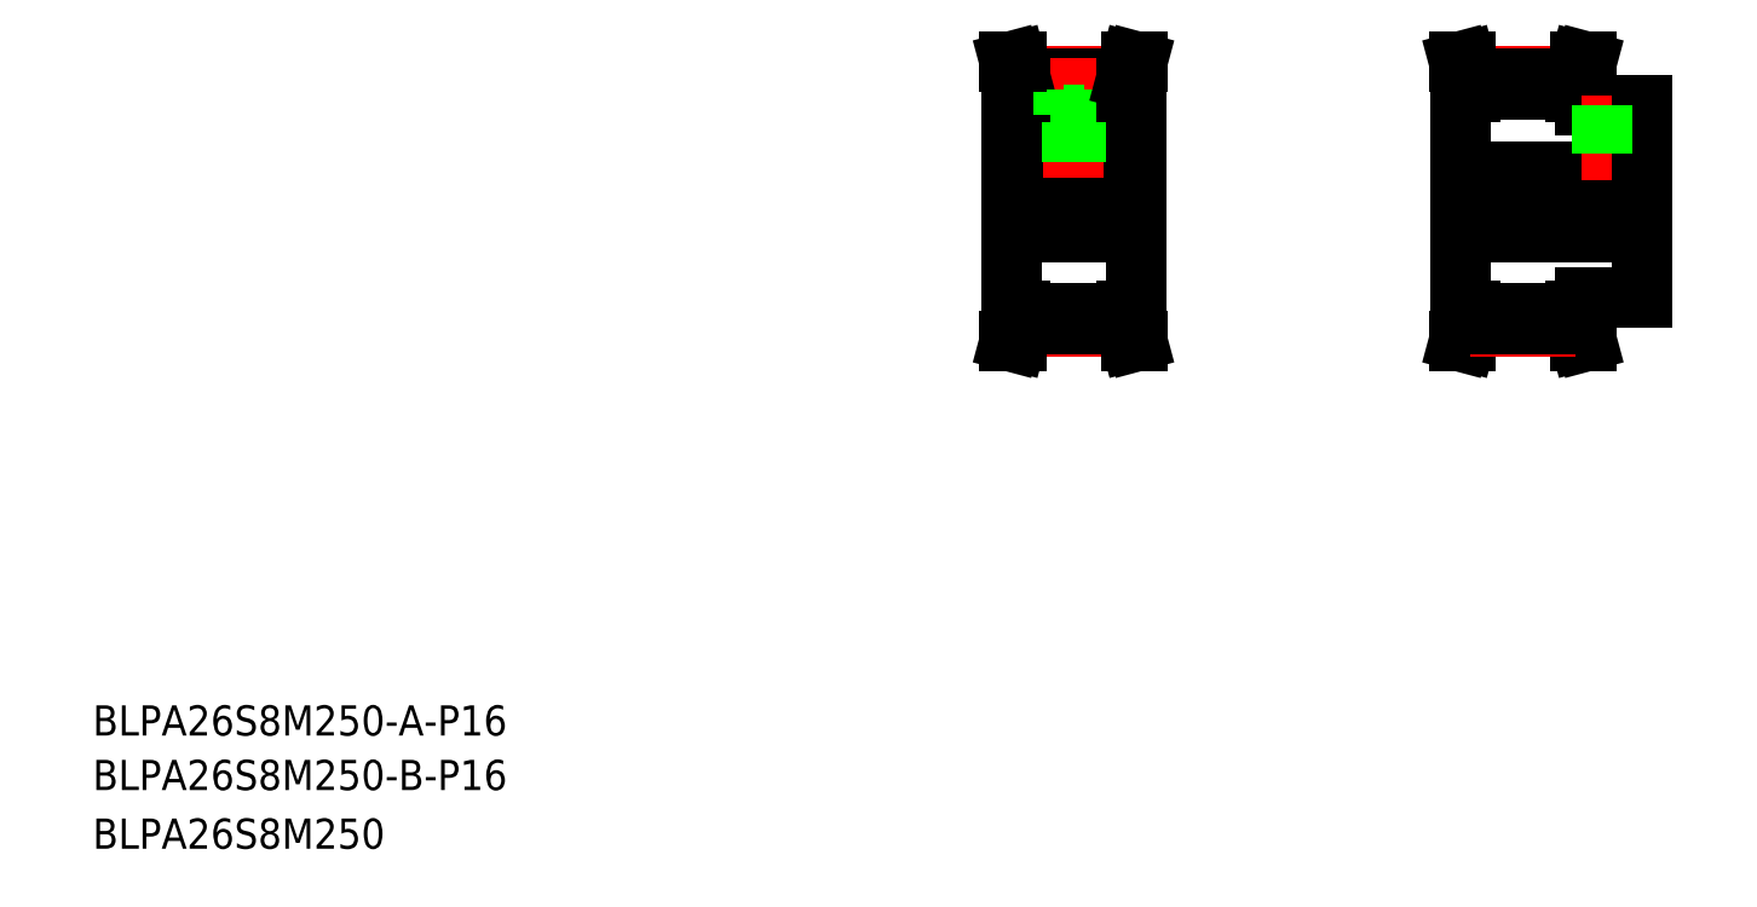
<metadata>
{"format":"dxf","ext":"dxf","renderer":"ezdxf+matplotlib","layout":"modelspace","background":"white","min_lineweight":24,"dpi":150}
</metadata>
<code>
0
SECTION
2
ENTITIES
0
LINE
8
CENTER
10
377.5
20
191.6
30
0
11
435.5
21
191.6
31
0
0
LINE
8
0
10
415.5
20
166.1
30
0
11
430.5
21
166.1
31
0
0
LINE
8
0
10
415.5
20
217.1
30
0
11
430.5
21
217.1
31
0
0
LINE
8
0
10
382.5
20
199.6
30
0
11
430.5
21
199.6
31
0
0
LINE
8
0
10
382.5
20
183.6
30
0
11
430.5
21
183.6
31
0
0
TEXT
8
0
10
20
20
35.55
30
0
40
8
1
BLPA26S8M250-B-P16
0
TEXT
8
0
10
20
20
50
30
0
40
8
1
BLPA26S8M250-A-P16
0
TEXT
8
0
10
20
20
20
30
0
40
8
1
BLPA26S8M250
0
LINE
8
CENTER
10
258.4
20
191.6
30
0
11
301.4
21
191.6
31
0
0
LINE
8
CENTER
10
265.9
20
224.7
30
0
11
293.9
21
224.7
31
0
0
LINE
8
CENTER
10
265.9
20
158.5
30
0
11
293.9
21
158.5
31
0
0
LINE
8
0
10
265.9
20
159.2
30
0
11
293.9
21
159.2
31
0
0
LINE
8
0
10
265.9
20
162
30
0
11
293.9
21
162
31
0
0
LINE
8
0
10
265.9
20
221.2
30
0
11
293.9
21
221.2
31
0
0
LINE
8
0
10
265.9
20
224
30
0
11
293.9
21
224
31
0
0
LINE
8
0
10
263.4
20
183.6
30
0
11
296.4
21
183.6
31
0
0
LINE
8
0
10
263.4
20
199.6
30
0
11
296.4
21
199.6
31
0
0
LINE
8
CENTER
10
279.9
20
229.7
30
0
11
279.9
21
195.6
31
0
0
LINE
8
0
10
277.8
20
214.6
30
0
11
277.8
21
199.6
31
0
0
LINE
8
0
10
282
20
214.6
30
0
11
282
21
199.6
31
0
0
LINE
8
0
10
277.4
20
214.6
30
0
11
277.4
21
199.6
31
0
0
LINE
8
0
10
282.4
20
214.6
30
0
11
282.4
21
199.6
31
0
0
LINE
8
0
10
263.4
20
220.6
30
0
11
263.4
21
162.6
31
0
0
LINE
8
0
10
263
20
154.6
30
0
11
264.3
21
159.4
31
0
0
LINE
8
0
10
264.7
20
154.6
30
0
11
265.9
21
159.2
31
0
0
LINE
8
0
10
263
20
154.6
30
0
11
264.7
21
154.6
31
0
0
LINE
8
0
10
263.4
20
162.6
30
0
11
265.9
21
162.6
31
0
0
LINE
8
0
10
264.3
20
159.4
30
0
11
264.3
21
162.6
31
0
0
LINE
8
0
10
265.9
20
159.2
30
0
11
265.9
21
162.6
31
0
0
LINE
8
0
10
263
20
228.6
30
0
11
264.3
21
223.8
31
0
0
LINE
8
0
10
264.7
20
228.6
30
0
11
265.9
21
224
31
0
0
LINE
8
0
10
263.4
20
220.6
30
0
11
265.9
21
220.6
31
0
0
LINE
8
0
10
264.3
20
223.8
30
0
11
264.3
21
220.6
31
0
0
LINE
8
0
10
265.9
20
224
30
0
11
265.9
21
220.6
31
0
0
LINE
8
0
10
277.1
20
221.2
30
0
11
277.1
21
214.6
31
0
0
LINE
8
0
10
282.6
20
221.2
30
0
11
282.6
21
214.6
31
0
0
LINE
8
0
10
277.1
20
214.6
30
0
11
282.6
21
214.6
31
0
0
LINE
8
0
10
263
20
228.6
30
0
11
264.7
21
228.6
31
0
0
LINE
8
0
10
382.5
20
220.6
30
0
11
382.5
21
162.6
31
0
0
LINE
8
0
10
296.4
20
220.6
30
0
11
296.4
21
162.6
31
0
0
LINE
8
0
10
295.1
20
154.6
30
0
11
293.9
21
159.2
31
0
0
LINE
8
0
10
296.8
20
154.6
30
0
11
295.5
21
159.4
31
0
0
LINE
8
0
10
296.8
20
154.6
30
0
11
295.1
21
154.6
31
0
0
LINE
8
0
10
295.5
20
159.4
30
0
11
295.5
21
162.6
31
0
0
LINE
8
0
10
296.4
20
162.6
30
0
11
293.9
21
162.6
31
0
0
LINE
8
0
10
293.9
20
159.2
30
0
11
293.9
21
162.6
31
0
0
LINE
8
0
10
296.4
20
191.6
30
0
11
296.4
21
191.6
31
0
0
LINE
8
0
10
414.2
20
154.6
30
0
11
413
21
159.2
31
0
0
LINE
8
0
10
383.8
20
154.6
30
0
11
385
21
159.2
31
0
0
LINE
8
0
10
382.1
20
154.6
30
0
11
383.4
21
159.4
31
0
0
LINE
8
0
10
415.9
20
154.6
30
0
11
414.6
21
159.4
31
0
0
LINE
8
0
10
382.1
20
154.6
30
0
11
383.8
21
154.6
31
0
0
LINE
8
0
10
415.9
20
154.6
30
0
11
414.2
21
154.6
31
0
0
LINE
8
CENTER
10
385
20
158.5
30
0
11
413
21
158.5
31
0
0
LINE
8
0
10
385
20
162
30
0
11
413
21
162
31
0
0
LINE
8
0
10
385
20
159.2
30
0
11
413
21
159.2
31
0
0
LINE
8
0
10
385
20
159.2
30
0
11
385
21
162.6
31
0
0
LINE
8
0
10
383.4
20
159.4
30
0
11
383.4
21
162.6
31
0
0
LINE
8
0
10
382.5
20
162.6
30
0
11
385
21
162.6
31
0
0
LINE
8
0
10
413
20
159.2
30
0
11
413
21
162.6
31
0
0
LINE
8
0
10
414.6
20
159.4
30
0
11
414.6
21
162.6
31
0
0
LINE
8
0
10
415.5
20
162.6
30
0
11
413
21
162.6
31
0
0
LINE
8
0
10
415.5
20
166.1
30
0
11
415.5
21
162.6
31
0
0
LINE
8
0
10
296.8
20
228.6
30
0
11
295.5
21
223.8
31
0
0
LINE
8
0
10
295.1
20
228.6
30
0
11
293.9
21
224
31
0
0
LINE
8
0
10
296.4
20
206.1
30
0
11
296.4
21
206.1
31
0
0
LINE
8
0
10
295.5
20
223.8
30
0
11
295.5
21
220.6
31
0
0
LINE
8
0
10
296.4
20
220.6
30
0
11
293.9
21
220.6
31
0
0
LINE
8
0
10
293.9
20
224
30
0
11
293.9
21
220.6
31
0
0
LINE
8
0
10
296.8
20
228.6
30
0
11
295.1
21
228.6
31
0
0
LINE
8
CENTER
10
385
20
224.7
30
0
11
413
21
224.7
31
0
0
LINE
8
0
10
385
20
224
30
0
11
413
21
224
31
0
0
LINE
8
0
10
385
20
221.2
30
0
11
413
21
221.2
31
0
0
LINE
8
0
10
383.8
20
228.6
30
0
11
385
21
224
31
0
0
LINE
8
0
10
382.1
20
228.6
30
0
11
383.4
21
223.8
31
0
0
LINE
8
0
10
383.4
20
223.8
30
0
11
383.4
21
220.6
31
0
0
LINE
8
0
10
382.5
20
220.6
30
0
11
385
21
220.6
31
0
0
LINE
8
0
10
385
20
224
30
0
11
385
21
220.6
31
0
0
LINE
8
0
10
382.1
20
228.6
30
0
11
383.8
21
228.6
31
0
0
LINE
8
0
10
414.2
20
228.6
30
0
11
413
21
224
31
0
0
LINE
8
0
10
415.9
20
228.6
30
0
11
414.6
21
223.8
31
0
0
LINE
8
0
10
414.6
20
223.8
30
0
11
414.6
21
220.6
31
0
0
LINE
8
0
10
415.5
20
220.6
30
0
11
413
21
220.6
31
0
0
LINE
8
0
10
413
20
224
30
0
11
413
21
220.6
31
0
0
LINE
8
0
10
415.5
20
220.6
30
0
11
415.5
21
217.1
31
0
0
LINE
8
0
10
415.9
20
228.6
30
0
11
414.2
21
228.6
31
0
0
LINE
8
CENTER
10
422.5
20
219.6
30
0
11
422.5
21
197.1
31
0
0
LINE
8
0
10
420.4
20
217.1
30
0
11
420.4
21
199.6
31
0
0
LINE
8
0
10
424.5
20
217.1
30
0
11
424.5
21
199.6
31
0
0
LINE
8
0
10
425
20
217.1
30
0
11
425
21
199.6
31
0
0
LINE
8
0
10
430.5
20
217.1
30
0
11
430.5
21
166.1
31
0
0
LINE
8
0
10
420
20
217.1
30
0
11
420
21
199.6
31
0
0
ENDSEC
0
EOF

</code>
